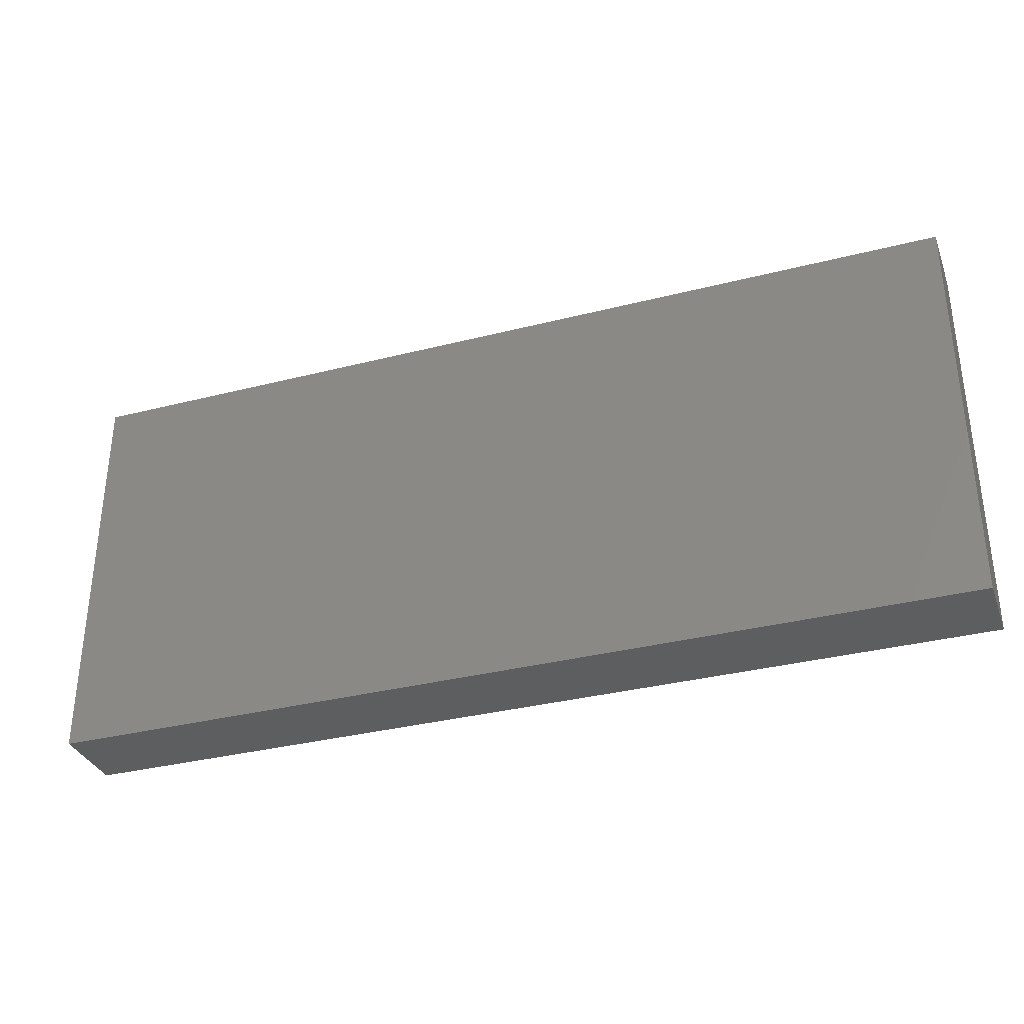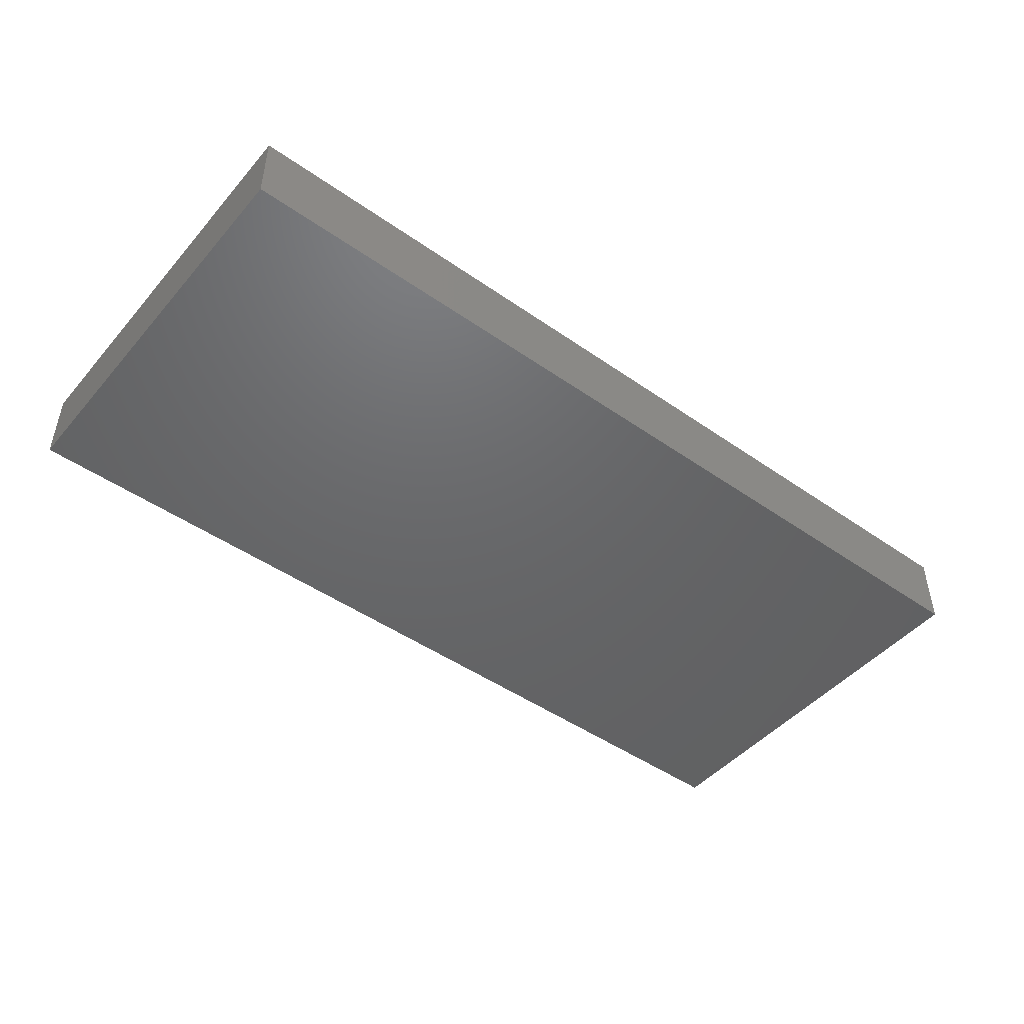
<metadata>
{"format":"stl","ext":"stl","renderer":"f3d","projection":"perspective","resolution":1024,"background":"white","views":[{"elev":-33.6,"azim":-160.8,"up":"+Y"},{"elev":-47.0,"azim":-38.4,"up":"+Z"}]}
</metadata>
<code>
# stl→obj: 440 verts, 876 faces
v 0 0 3
v 0 0 0
v 36 0 0
v 36 0 3
v 0 16 0
v 36 16 0
v 0 16 3
v 5 7 3
v 4.002 7.937 3
v 4 8 3
v 4.002 8.063 3
v 4.008 8.125 3
v 4.018 8.187 3
v 4.031 8.249 3
v 4.049 8.309 3
v 4.07 8.368 3
v 4.095 8.426 3
v 4.124 8.482 3
v 4.156 8.536 3
v 4.191 8.588 3
v 4.229 8.637 3
v 4.271 8.685 3
v 4.315 8.729 3
v 4.363 8.771 3
v 4.412 8.809 3
v 4.464 8.844 3
v 4.518 8.876 3
v 4.574 8.905 3
v 4.632 8.93 3
v 4.691 8.951 3
v 4.751 8.969 3
v 4.813 8.982 3
v 4.875 8.992 3
v 4.937 8.998 3
v 5 9 3
v 17.69 7.049 3
v 17.63 7.07 3
v 17.04 7.156 3
v 36 16 3
v 16.5 9 3
v 17.25 8.661 3
v 17.27 8.685 3
v 17.23 8.685 3
v 16.56 8.998 3
v 17.25 7.339 3
v 17.23 7.315 3
v 17.27 7.315 3
v 16.62 8.992 3
v 18.59 8.809 3
v 18.82 8.729 3
v 18.54 8.844 3
v 16.69 8.982 3
v 18.48 8.876 3
v 16.75 8.969 3
v 18.43 8.905 3
v 16.81 8.951 3
v 18.68 8.729 3
v 18.73 8.685 3
v 18.77 8.685 3
v 16.87 8.93 3
v 16.93 8.905 3
v 16.98 7.124 3
v 17.81 7.018 3
v 17.14 8.771 3
v 17.18 8.729 3
v 17.09 8.809 3
v 17.36 8.771 3
v 17.32 8.729 3
v 17.41 8.809 3
v 17.46 8.844 3
v 17.52 8.876 3
v 17.57 8.905 3
v 17.63 8.93 3
v 17.75 8.969 3
v 17.81 8.982 3
v 17.69 8.951 3
v 17.88 8.992 3
v 17.94 8.998 3
v 18 9 3
v 18.06 8.998 3
v 31.99 7.875 3
v 31.98 7.813 3
v 18.54 7.156 3
v 19.19 7.049 3
v 19.13 7.07 3
v 18.75 8.661 3
v 18.12 8.992 3
v 19.31 7.018 3
v 19.25 7.031 3
v 18.19 8.982 3
v 18.25 8.969 3
v 18.31 8.951 3
v 18.37 8.93 3
v 19.13 8.93 3
v 19.19 8.951 3
v 18.64 8.771 3
v 18.48 7.124 3
v 19.38 7.008 3
v 18.86 8.771 3
v 18.91 8.809 3
v 18.96 8.844 3
v 19.02 8.876 3
v 19.07 8.905 3
v 19.25 8.969 3
v 19.31 8.982 3
v 19.38 8.992 3
v 19.44 8.998 3
v 19.5 9 3
v 31.91 8.426 3
v 31.93 8.368 3
v 31 9 3
v 31.06 8.998 3
v 31.12 8.992 3
v 31.91 7.574 3
v 31.88 7.518 3
v 31.19 8.982 3
v 31.93 7.632 3
v 31.25 8.969 3
v 31.95 7.691 3
v 31.31 8.951 3
v 31.97 7.751 3
v 31.37 8.93 3
v 31.43 8.905 3
v 31.84 7.464 3
v 31.48 8.876 3
v 31.54 8.844 3
v 32 7.937 3
v 31.59 8.809 3
v 32 8 3
v 31.64 8.771 3
v 32 8.063 3
v 31.68 8.729 3
v 31.99 8.125 3
v 31.73 8.685 3
v 31.98 8.187 3
v 31.77 8.637 3
v 31.97 8.249 3
v 31.81 8.588 3
v 31.95 8.309 3
v 31.84 8.536 3
v 31.88 8.482 3
v 31.81 7.412 3
v 31.77 7.363 3
v 31.73 7.315 3
v 31.68 7.271 3
v 31.64 7.229 3
v 31.59 7.191 3
v 31.54 7.156 3
v 31.48 7.124 3
v 31.43 7.095 3
v 31.37 7.07 3
v 31.31 7.049 3
v 31.25 7.031 3
v 31.19 7.018 3
v 31.12 7.008 3
v 31.06 7.002 3
v 31 7 3
v 18.75 7.339 3
v 18.73 7.315 3
v 18.77 7.315 3
v 19.5 7 3
v 19.44 7.002 3
v 17.09 7.191 3
v 18.59 7.191 3
v 19.07 7.095 3
v 18.82 7.271 3
v 16.98 8.876 3
v 17.04 8.844 3
v 18.68 7.271 3
v 18.64 7.229 3
v 18.43 7.095 3
v 18.37 7.07 3
v 18.31 7.049 3
v 17.14 7.229 3
v 17.46 7.156 3
v 18.25 7.031 3
v 18.19 7.018 3
v 18.12 7.008 3
v 18.06 7.002 3
v 18 7 3
v 17.94 7.002 3
v 17.88 7.008 3
v 17.75 7.031 3
v 17.36 7.229 3
v 17.32 7.271 3
v 17.18 7.271 3
v 17.57 7.095 3
v 17.41 7.191 3
v 17.52 7.124 3
v 16.93 7.095 3
v 16.87 7.07 3
v 16.81 7.049 3
v 16.75 7.031 3
v 16.69 7.018 3
v 16.62 7.008 3
v 16.56 7.002 3
v 16.5 7 3
v 4.937 7.002 3
v 4.875 7.008 3
v 4.813 7.018 3
v 4.751 7.031 3
v 4.691 7.049 3
v 4.632 7.07 3
v 4.574 7.095 3
v 4.518 7.124 3
v 4.464 7.156 3
v 4.412 7.191 3
v 4.363 7.229 3
v 4.315 7.271 3
v 4.271 7.315 3
v 4.229 7.363 3
v 4.191 7.412 3
v 4.156 7.464 3
v 4.124 7.518 3
v 4.095 7.574 3
v 4.07 7.632 3
v 4.049 7.691 3
v 4.031 7.751 3
v 4.018 7.813 3
v 4.008 7.875 3
v 18.86 7.229 3
v 18.91 7.191 3
v 19.02 7.124 3
v 18.96 7.156 3
v 4.002 7.937 1
v 4 8 1
v 4.008 7.875 1
v 4.018 7.813 1
v 4.031 7.751 1
v 4.049 7.691 1
v 4.07 7.632 1
v 4.095 7.574 1
v 4.124 7.518 1
v 4.156 7.464 1
v 4.191 7.412 1
v 4.229 7.363 1
v 4.271 7.315 1
v 4.315 7.271 1
v 4.363 7.229 1
v 4.412 7.191 1
v 4.464 7.156 1
v 4.518 7.124 1
v 4.574 7.095 1
v 4.632 7.07 1
v 4.691 7.049 1
v 4.751 7.031 1
v 4.813 7.018 1
v 4.875 7.008 1
v 4.937 7.002 1
v 5 7 1
v 16.5 7 1
v 16.56 7.002 1
v 16.62 7.008 1
v 16.69 7.018 1
v 16.75 7.031 1
v 16.81 7.049 1
v 16.87 7.07 1
v 16.93 7.095 1
v 16.98 7.124 1
v 17.04 7.156 1
v 17.09 7.191 1
v 17.14 7.229 1
v 17.18 7.271 1
v 17.23 7.315 1
v 17.25 7.339 1
v 17.27 7.315 1
v 17.32 7.271 1
v 17.36 7.229 1
v 17.41 7.191 1
v 17.46 7.156 1
v 17.52 7.124 1
v 17.57 7.095 1
v 17.63 7.07 1
v 17.69 7.049 1
v 17.75 7.031 1
v 17.81 7.018 1
v 17.88 7.008 1
v 17.94 7.002 1
v 18 7 1
v 18.06 7.002 1
v 18.12 7.008 1
v 18.19 7.018 1
v 18.25 7.031 1
v 18.31 7.049 1
v 18.37 7.07 1
v 18.43 7.095 1
v 18.48 7.124 1
v 18.54 7.156 1
v 18.59 7.191 1
v 18.64 7.229 1
v 18.68 7.271 1
v 18.73 7.315 1
v 18.75 7.339 1
v 18.77 7.315 1
v 18.82 7.271 1
v 18.86 7.229 1
v 18.91 7.191 1
v 18.96 7.156 1
v 19.02 7.124 1
v 19.07 7.095 1
v 19.13 7.07 1
v 19.19 7.049 1
v 19.25 7.031 1
v 19.31 7.018 1
v 19.38 7.008 1
v 19.44 7.002 1
v 19.5 7 1
v 31 7 1
v 31.06 7.002 1
v 31.12 7.008 1
v 31.19 7.018 1
v 31.25 7.031 1
v 31.31 7.049 1
v 31.37 7.07 1
v 31.43 7.095 1
v 31.48 7.124 1
v 31.54 7.156 1
v 31.59 7.191 1
v 31.64 7.229 1
v 31.68 7.271 1
v 31.73 7.315 1
v 31.77 7.363 1
v 31.81 7.412 1
v 31.84 7.464 1
v 31.88 7.518 1
v 31.91 7.574 1
v 31.93 7.632 1
v 31.95 7.691 1
v 31.97 7.751 1
v 31.98 7.813 1
v 31.99 7.875 1
v 32 7.937 1
v 32 8 1
v 32 8.063 1
v 31.99 8.125 1
v 31.98 8.187 1
v 31.97 8.249 1
v 31.95 8.309 1
v 31.93 8.368 1
v 31.91 8.426 1
v 31.88 8.482 1
v 31.84 8.536 1
v 31.81 8.588 1
v 31.77 8.637 1
v 31.73 8.685 1
v 31.68 8.729 1
v 31.64 8.771 1
v 31.59 8.809 1
v 31.54 8.844 1
v 31.48 8.876 1
v 31.43 8.905 1
v 31.37 8.93 1
v 31.31 8.951 1
v 31.25 8.969 1
v 31.19 8.982 1
v 31.12 8.992 1
v 31.06 8.998 1
v 31 9 1
v 19.5 9 1
v 19.44 8.998 1
v 19.38 8.992 1
v 19.31 8.982 1
v 19.25 8.969 1
v 19.19 8.951 1
v 19.13 8.93 1
v 19.07 8.905 1
v 19.02 8.876 1
v 18.96 8.844 1
v 18.91 8.809 1
v 18.86 8.771 1
v 18.82 8.729 1
v 18.77 8.685 1
v 18.75 8.661 1
v 18.73 8.685 1
v 18.68 8.729 1
v 18.64 8.771 1
v 18.59 8.809 1
v 18.54 8.844 1
v 18.48 8.876 1
v 18.43 8.905 1
v 18.37 8.93 1
v 18.31 8.951 1
v 18.25 8.969 1
v 18.19 8.982 1
v 18.12 8.992 1
v 18.06 8.998 1
v 18 9 1
v 17.94 8.998 1
v 17.88 8.992 1
v 17.81 8.982 1
v 17.75 8.969 1
v 17.69 8.951 1
v 17.63 8.93 1
v 17.57 8.905 1
v 17.52 8.876 1
v 17.46 8.844 1
v 17.41 8.809 1
v 17.36 8.771 1
v 17.32 8.729 1
v 17.27 8.685 1
v 17.25 8.661 1
v 17.23 8.685 1
v 17.18 8.729 1
v 17.14 8.771 1
v 17.09 8.809 1
v 17.04 8.844 1
v 16.98 8.876 1
v 16.93 8.905 1
v 16.87 8.93 1
v 16.81 8.951 1
v 16.75 8.969 1
v 16.69 8.982 1
v 16.62 8.992 1
v 16.56 8.998 1
v 16.5 9 1
v 5 9 1
v 4.937 8.998 1
v 4.875 8.992 1
v 4.813 8.982 1
v 4.751 8.969 1
v 4.691 8.951 1
v 4.632 8.93 1
v 4.574 8.905 1
v 4.518 8.876 1
v 4.464 8.844 1
v 4.412 8.809 1
v 4.363 8.771 1
v 4.315 8.729 1
v 4.271 8.685 1
v 4.229 8.637 1
v 4.191 8.588 1
v 4.156 8.536 1
v 4.124 8.482 1
v 4.095 8.426 1
v 4.07 8.368 1
v 4.049 8.309 1
v 4.031 8.249 1
v 4.018 8.187 1
v 4.008 8.125 1
v 4.002 8.063 1
f 1 2 3
f 4 1 3
f 2 5 3
f 3 5 6
f 2 1 5
f 5 1 7
f 8 1 4
f 7 1 9
f 7 9 10
f 7 10 11
f 7 11 12
f 7 12 13
f 7 13 14
f 7 14 15
f 7 15 16
f 7 16 17
f 7 17 18
f 7 18 19
f 7 19 20
f 7 20 21
f 7 21 22
f 7 22 23
f 7 23 24
f 7 24 25
f 7 25 26
f 7 26 27
f 7 27 28
f 7 28 29
f 7 29 30
f 7 30 31
f 7 31 32
f 7 32 33
f 7 33 34
f 7 34 35
f 36 37 38
f 39 7 40
f 41 42 43
f 39 40 44
f 45 46 47
f 39 44 48
f 49 50 51
f 39 48 52
f 51 50 53
f 39 52 54
f 53 50 55
f 39 54 56
f 57 58 59
f 39 56 60
f 39 60 61
f 38 62 63
f 42 64 65
f 59 50 49
f 42 66 64
f 67 61 68
f 69 61 67
f 70 61 69
f 71 61 70
f 72 61 71
f 73 61 72
f 39 61 73
f 74 75 39
f 39 73 76
f 75 77 39
f 77 78 39
f 78 79 39
f 79 80 39
f 81 82 4
f 83 84 85
f 86 59 58
f 39 80 87
f 83 88 89
f 39 87 90
f 39 90 91
f 39 91 92
f 39 92 93
f 39 93 55
f 94 95 39
f 83 89 84
f 59 96 57
f 59 49 96
f 88 97 98
f 99 55 50
f 100 55 99
f 101 55 100
f 102 55 101
f 103 55 102
f 94 55 103
f 95 104 39
f 39 55 94
f 104 105 39
f 105 106 39
f 106 107 39
f 107 108 39
f 109 110 4
f 83 97 88
f 39 108 111
f 39 111 112
f 39 112 113
f 114 115 4
f 39 113 116
f 117 114 4
f 39 116 118
f 119 117 4
f 39 118 120
f 121 119 4
f 39 120 122
f 82 121 4
f 39 122 123
f 115 124 4
f 39 123 125
f 39 125 126
f 127 81 4
f 39 126 128
f 129 127 4
f 39 128 130
f 131 129 4
f 39 130 132
f 133 131 4
f 39 132 134
f 135 133 4
f 39 134 136
f 137 135 4
f 39 136 138
f 139 137 4
f 39 138 140
f 110 139 4
f 39 140 141
f 39 109 4
f 39 141 109
f 124 142 4
f 142 143 4
f 143 144 4
f 144 145 4
f 145 146 4
f 146 147 4
f 147 148 4
f 148 149 4
f 149 150 4
f 150 151 4
f 151 152 4
f 152 153 4
f 153 154 4
f 154 155 4
f 155 156 4
f 156 157 4
f 76 74 39
f 158 159 160
f 161 162 4
f 162 98 4
f 163 38 37
f 164 83 165
f 157 161 4
f 42 68 66
f 159 166 160
f 65 43 42
f 167 68 61
f 168 68 167
f 66 68 168
f 169 170 165
f 170 164 165
f 165 83 85
f 98 97 4
f 97 171 4
f 171 172 4
f 172 173 4
f 174 163 175
f 173 176 4
f 176 177 4
f 177 178 4
f 178 179 4
f 179 180 4
f 180 181 4
f 181 182 4
f 38 63 183
f 63 62 182
f 184 185 186
f 163 37 187
f 186 174 188
f 46 186 185
f 185 47 46
f 186 188 184
f 175 188 174
f 163 187 189
f 189 175 163
f 38 183 36
f 182 62 4
f 62 190 4
f 190 191 4
f 191 192 4
f 192 193 4
f 193 194 4
f 194 195 4
f 195 196 4
f 196 197 4
f 198 1 8
f 199 1 198
f 200 1 199
f 201 1 200
f 202 1 201
f 203 1 202
f 204 1 203
f 205 1 204
f 206 1 205
f 207 1 206
f 208 1 207
f 209 1 208
f 210 1 209
f 211 1 210
f 212 1 211
f 213 1 212
f 214 1 213
f 215 1 214
f 216 1 215
f 217 1 216
f 218 1 217
f 219 1 218
f 220 1 219
f 9 1 220
f 159 221 166
f 159 222 221
f 223 169 165
f 224 169 223
f 222 169 224
f 159 169 222
f 35 40 7
f 197 8 4
f 4 3 6
f 39 4 6
f 5 7 6
f 6 7 39
f 10 9 225
f 226 10 225
f 9 220 227
f 225 9 227
f 220 219 228
f 227 220 228
f 219 218 229
f 228 219 229
f 218 217 230
f 229 218 230
f 217 216 231
f 230 217 231
f 216 215 232
f 231 216 232
f 215 214 233
f 232 215 233
f 214 213 234
f 233 214 234
f 213 212 235
f 234 213 235
f 212 211 236
f 235 212 236
f 211 210 237
f 236 211 237
f 209 238 210
f 210 238 237
f 208 239 209
f 209 239 238
f 207 240 208
f 208 240 239
f 206 241 207
f 207 241 240
f 205 242 206
f 206 242 241
f 204 243 205
f 205 243 242
f 203 244 204
f 204 244 243
f 202 245 203
f 203 245 244
f 201 246 202
f 202 246 245
f 200 247 201
f 201 247 246
f 199 248 200
f 200 248 247
f 198 249 199
f 199 249 248
f 8 250 198
f 198 250 249
f 197 251 8
f 8 251 250
f 196 252 197
f 197 252 251
f 195 253 196
f 196 253 252
f 194 254 195
f 195 254 253
f 193 255 194
f 194 255 254
f 192 256 193
f 193 256 255
f 191 257 192
f 192 257 256
f 190 258 191
f 191 258 257
f 62 259 190
f 190 259 258
f 38 260 62
f 62 260 259
f 163 261 38
f 38 261 260
f 174 262 163
f 163 262 261
f 186 263 174
f 174 263 262
f 46 264 186
f 186 264 263
f 45 265 46
f 46 265 264
f 45 47 266
f 265 45 266
f 185 267 47
f 47 267 266
f 184 268 185
f 185 268 267
f 188 269 184
f 184 269 268
f 175 270 188
f 188 270 269
f 189 271 175
f 175 271 270
f 187 272 189
f 189 272 271
f 37 273 187
f 187 273 272
f 36 274 37
f 37 274 273
f 183 275 36
f 36 275 274
f 63 276 183
f 183 276 275
f 182 277 63
f 63 277 276
f 181 278 182
f 182 278 277
f 180 279 181
f 181 279 278
f 179 280 180
f 180 280 279
f 178 281 179
f 179 281 280
f 177 282 178
f 178 282 281
f 176 283 177
f 177 283 282
f 173 284 176
f 176 284 283
f 172 285 173
f 173 285 284
f 171 286 172
f 172 286 285
f 97 287 171
f 171 287 286
f 83 288 97
f 97 288 287
f 164 289 83
f 83 289 288
f 170 290 164
f 164 290 289
f 169 291 170
f 170 291 290
f 159 292 169
f 169 292 291
f 158 293 159
f 159 293 292
f 158 160 294
f 293 158 294
f 160 166 295
f 294 160 295
f 221 296 166
f 166 296 295
f 222 297 221
f 221 297 296
f 224 298 222
f 222 298 297
f 223 299 224
f 224 299 298
f 165 300 223
f 223 300 299
f 85 301 165
f 165 301 300
f 84 302 85
f 85 302 301
f 89 303 84
f 84 303 302
f 88 304 89
f 89 304 303
f 98 305 88
f 88 305 304
f 162 306 98
f 98 306 305
f 161 307 162
f 162 307 306
f 157 308 161
f 161 308 307
f 156 309 157
f 157 309 308
f 155 310 156
f 156 310 309
f 154 311 155
f 155 311 310
f 153 312 154
f 154 312 311
f 152 313 153
f 153 313 312
f 151 314 152
f 152 314 313
f 150 315 151
f 151 315 314
f 149 316 150
f 150 316 315
f 148 317 149
f 149 317 316
f 147 318 148
f 148 318 317
f 146 319 147
f 147 319 318
f 145 320 146
f 146 320 319
f 144 321 145
f 145 321 320
f 143 322 144
f 144 322 321
f 142 323 143
f 143 323 322
f 124 324 142
f 142 324 323
f 115 325 124
f 124 325 324
f 114 326 115
f 115 326 325
f 117 327 114
f 114 327 326
f 119 328 117
f 117 328 327
f 121 329 119
f 119 329 328
f 82 330 121
f 121 330 329
f 81 331 82
f 82 331 330
f 127 332 81
f 81 332 331
f 129 333 127
f 127 333 332
f 129 131 333
f 333 131 334
f 131 133 334
f 334 133 335
f 133 135 335
f 335 135 336
f 135 137 336
f 336 137 337
f 137 139 337
f 337 139 338
f 139 110 338
f 338 110 339
f 110 109 339
f 339 109 340
f 109 141 340
f 340 141 341
f 141 140 341
f 341 140 342
f 140 138 342
f 342 138 343
f 138 136 343
f 343 136 344
f 136 134 344
f 344 134 345
f 345 134 132
f 346 345 132
f 346 132 130
f 347 346 130
f 347 130 128
f 348 347 128
f 348 128 126
f 349 348 126
f 349 126 125
f 350 349 125
f 350 125 123
f 351 350 123
f 351 123 122
f 352 351 122
f 352 122 120
f 353 352 120
f 353 120 118
f 354 353 118
f 354 118 116
f 355 354 116
f 355 116 113
f 356 355 113
f 356 113 112
f 357 356 112
f 357 112 111
f 358 357 111
f 358 111 108
f 359 358 108
f 359 108 107
f 360 359 107
f 360 107 106
f 361 360 106
f 361 106 105
f 362 361 105
f 362 105 104
f 363 362 104
f 363 104 95
f 364 363 95
f 364 95 94
f 365 364 94
f 365 94 103
f 366 365 103
f 366 103 102
f 367 366 102
f 367 102 101
f 368 367 101
f 368 101 100
f 369 368 100
f 369 100 99
f 370 369 99
f 370 99 50
f 371 370 50
f 371 50 59
f 372 371 59
f 372 59 86
f 373 372 86
f 86 58 373
f 373 58 374
f 374 58 57
f 375 374 57
f 375 57 96
f 376 375 96
f 376 96 49
f 377 376 49
f 377 49 51
f 378 377 51
f 378 51 53
f 379 378 53
f 379 53 55
f 380 379 55
f 380 55 93
f 381 380 93
f 381 93 92
f 382 381 92
f 382 92 91
f 383 382 91
f 383 91 90
f 384 383 90
f 384 90 87
f 385 384 87
f 385 87 80
f 386 385 80
f 386 80 79
f 387 386 79
f 387 79 78
f 388 387 78
f 388 78 77
f 389 388 77
f 389 77 75
f 390 389 75
f 390 75 74
f 391 390 74
f 391 74 76
f 392 391 76
f 392 76 73
f 393 392 73
f 393 73 72
f 394 393 72
f 394 72 71
f 395 394 71
f 395 71 70
f 396 395 70
f 396 70 69
f 397 396 69
f 397 69 67
f 398 397 67
f 398 67 68
f 399 398 68
f 399 68 42
f 400 399 42
f 400 42 41
f 401 400 41
f 41 43 401
f 401 43 402
f 43 65 402
f 402 65 403
f 403 65 64
f 404 403 64
f 404 64 66
f 405 404 66
f 405 66 168
f 406 405 168
f 406 168 167
f 407 406 167
f 407 167 61
f 408 407 61
f 408 61 60
f 409 408 60
f 409 60 56
f 410 409 56
f 410 56 54
f 411 410 54
f 411 54 52
f 412 411 52
f 412 52 48
f 413 412 48
f 413 48 44
f 414 413 44
f 414 44 40
f 415 414 40
f 415 40 35
f 416 415 35
f 416 35 34
f 417 416 34
f 417 34 33
f 418 417 33
f 418 33 32
f 419 418 32
f 419 32 31
f 420 419 31
f 420 31 30
f 421 420 30
f 421 30 29
f 422 421 29
f 422 29 28
f 423 422 28
f 423 28 27
f 424 423 27
f 424 27 26
f 425 424 26
f 425 26 25
f 426 425 25
f 426 25 24
f 427 426 24
f 427 24 23
f 428 427 23
f 428 23 22
f 429 428 22
f 429 22 21
f 430 429 21
f 430 21 20
f 431 430 20
f 431 20 19
f 432 431 19
f 432 19 18
f 433 432 18
f 433 18 17
f 434 433 17
f 434 17 16
f 435 434 16
f 435 16 15
f 436 435 15
f 436 15 14
f 437 436 14
f 437 14 13
f 438 437 13
f 438 13 12
f 439 438 12
f 439 12 11
f 440 439 11
f 440 11 10
f 226 440 10
f 225 227 228
f 230 225 229
f 229 225 228
f 231 225 230
f 232 225 231
f 233 225 232
f 234 225 233
f 235 225 234
f 236 225 235
f 237 225 236
f 238 225 237
f 239 225 238
f 240 225 239
f 241 225 240
f 242 225 241
f 243 225 242
f 244 225 243
f 245 225 244
f 246 225 245
f 247 225 246
f 248 225 247
f 249 225 248
f 250 225 249
f 251 225 250
f 252 225 251
f 253 225 252
f 254 225 253
f 255 225 254
f 256 225 255
f 257 225 256
f 258 225 257
f 259 225 258
f 260 225 259
f 261 225 260
f 262 225 261
f 263 225 262
f 264 225 263
f 265 225 264
f 292 225 265
f 267 265 266
f 268 265 267
f 269 265 268
f 270 265 269
f 271 265 270
f 272 265 271
f 273 265 272
f 274 265 273
f 275 265 274
f 276 265 275
f 277 265 276
f 278 265 277
f 279 265 278
f 280 265 279
f 281 265 280
f 282 265 281
f 283 265 282
f 284 265 283
f 285 265 284
f 286 265 285
f 287 265 286
f 288 265 287
f 289 265 288
f 290 265 289
f 291 265 290
f 292 265 291
f 293 225 292
f 308 225 293
f 295 293 294
f 296 293 295
f 297 293 296
f 298 293 297
f 299 293 298
f 300 293 299
f 301 293 300
f 302 293 301
f 303 293 302
f 304 293 303
f 305 293 304
f 306 293 305
f 307 293 306
f 308 293 307
f 309 225 308
f 310 225 309
f 311 225 310
f 312 225 311
f 313 225 312
f 314 225 313
f 315 225 314
f 316 225 315
f 317 225 316
f 318 225 317
f 319 225 318
f 320 225 319
f 321 225 320
f 322 225 321
f 323 225 322
f 324 225 323
f 325 225 324
f 326 225 325
f 327 225 326
f 328 225 327
f 329 225 328
f 330 225 329
f 331 225 330
f 332 225 331
f 333 225 332
f 334 225 333
f 335 225 334
f 336 225 335
f 337 225 336
f 338 225 337
f 339 225 338
f 340 225 339
f 341 225 340
f 342 225 341
f 343 225 342
f 344 225 343
f 345 225 344
f 346 225 345
f 347 225 346
f 348 225 347
f 349 225 348
f 350 225 349
f 351 225 350
f 352 225 351
f 353 225 352
f 354 225 353
f 355 225 354
f 356 225 355
f 357 225 356
f 358 225 357
f 373 225 358
f 373 374 225
f 360 361 359
f 389 390 387
f 359 362 358
f 362 363 358
f 396 397 379
f 363 364 358
f 364 365 358
f 365 366 358
f 366 367 358
f 367 368 358
f 368 369 358
f 369 370 358
f 405 406 225
f 370 371 358
f 371 372 358
f 372 373 358
f 374 375 225
f 402 403 225
f 401 225 375
f 399 400 376
f 408 409 225
f 398 377 378
f 397 398 378
f 396 379 380
f 394 395 382
f 392 393 384
f 390 391 386
f 388 389 387
f 387 390 386
f 386 391 385
f 385 392 384
f 384 393 383
f 383 394 382
f 382 395 381
f 398 399 377
f 380 381 396
f 407 408 225
f 397 378 379
f 403 404 225
f 376 377 399
f 401 402 225
f 406 407 225
f 395 396 381
f 393 394 383
f 410 225 409
f 411 225 410
f 412 225 411
f 413 225 412
f 414 225 413
f 415 225 414
f 416 225 415
f 417 225 416
f 418 225 417
f 419 225 418
f 420 225 419
f 421 225 420
f 422 225 421
f 423 225 422
f 424 225 423
f 425 225 424
f 426 225 425
f 427 225 426
f 428 225 427
f 429 225 428
f 430 225 429
f 431 225 430
f 432 225 431
f 433 225 432
f 434 225 433
f 435 225 434
f 436 225 435
f 437 225 436
f 438 225 437
f 439 225 438
f 440 225 439
f 226 225 440
f 391 392 385
f 361 362 359
f 375 400 401
f 375 376 400
f 404 405 225

</code>
